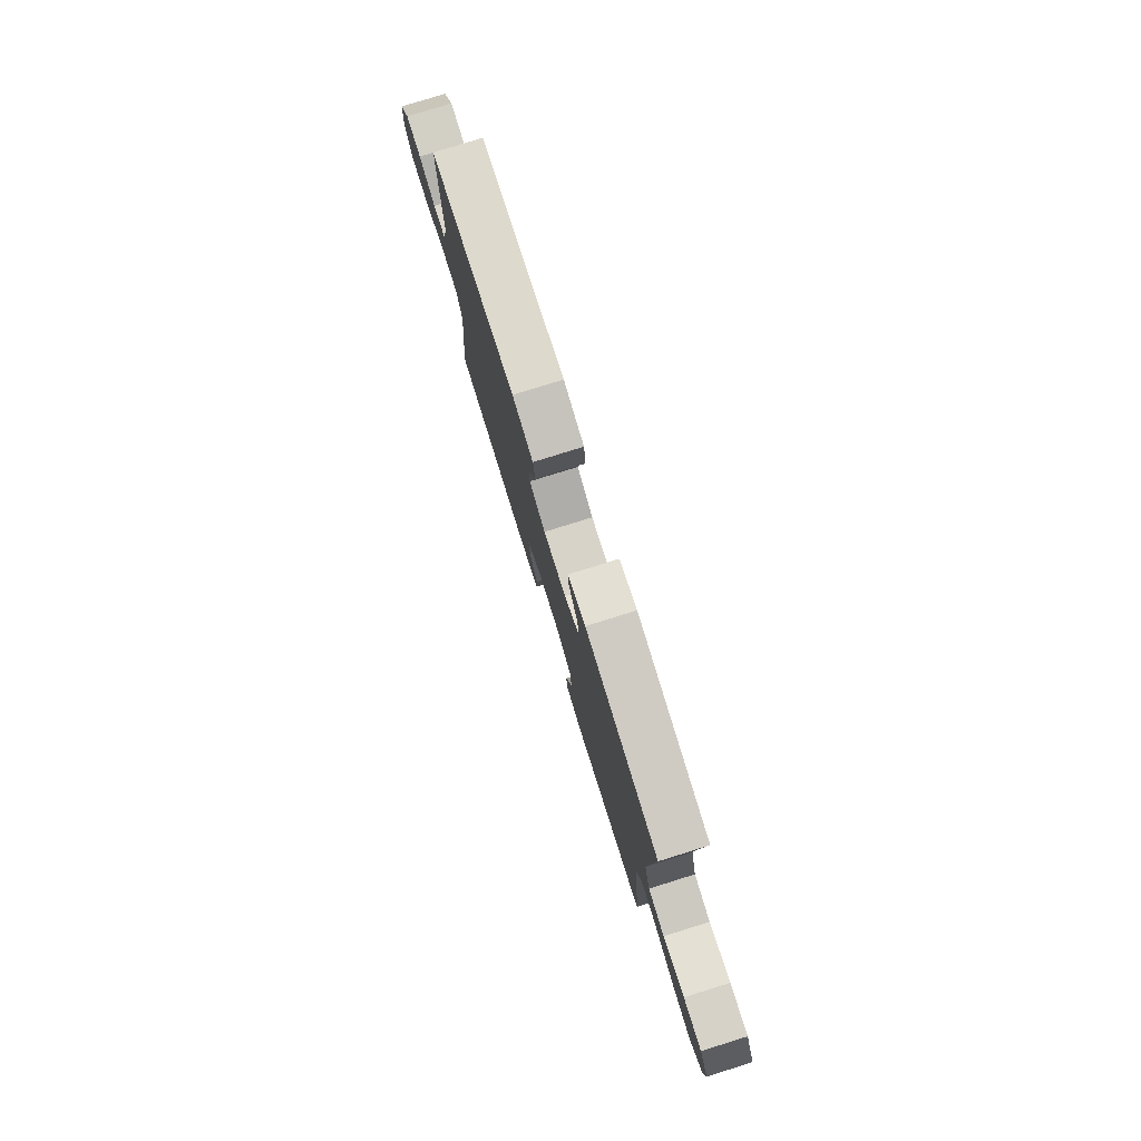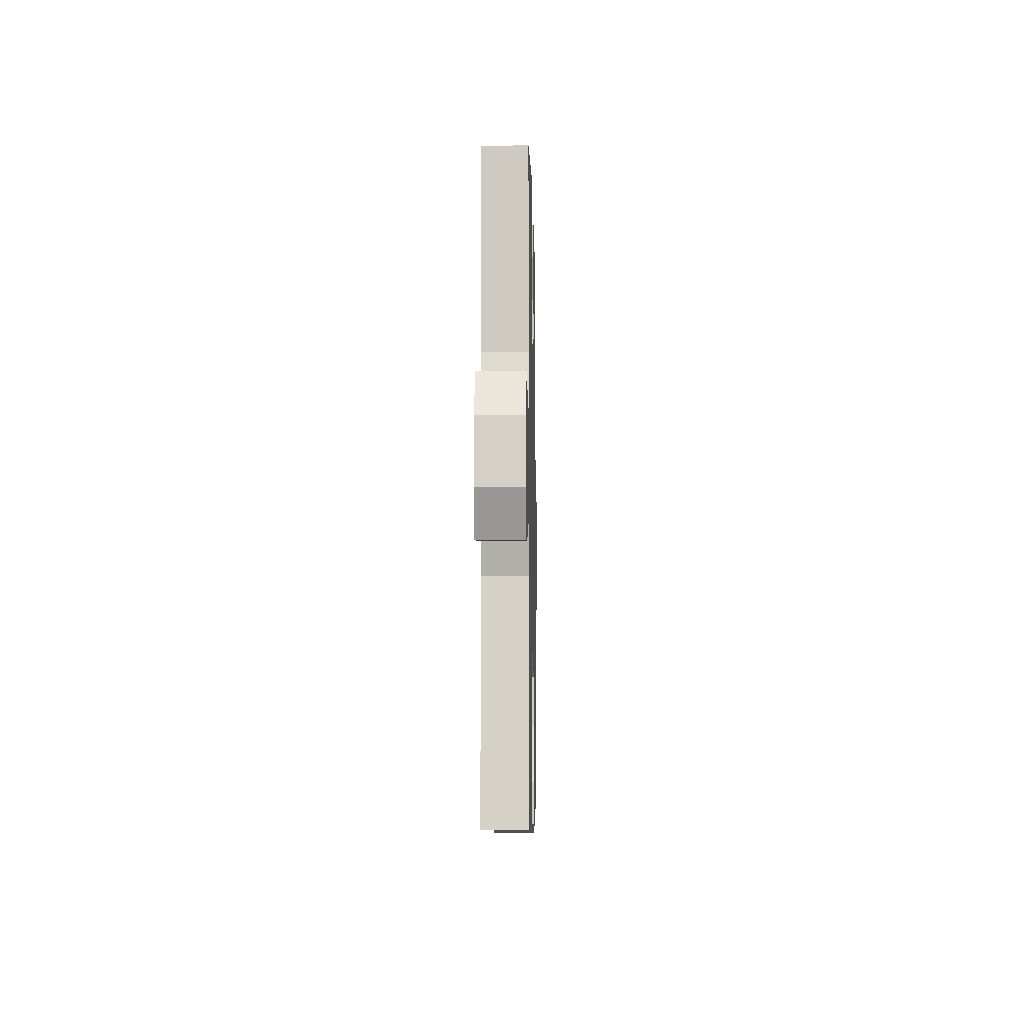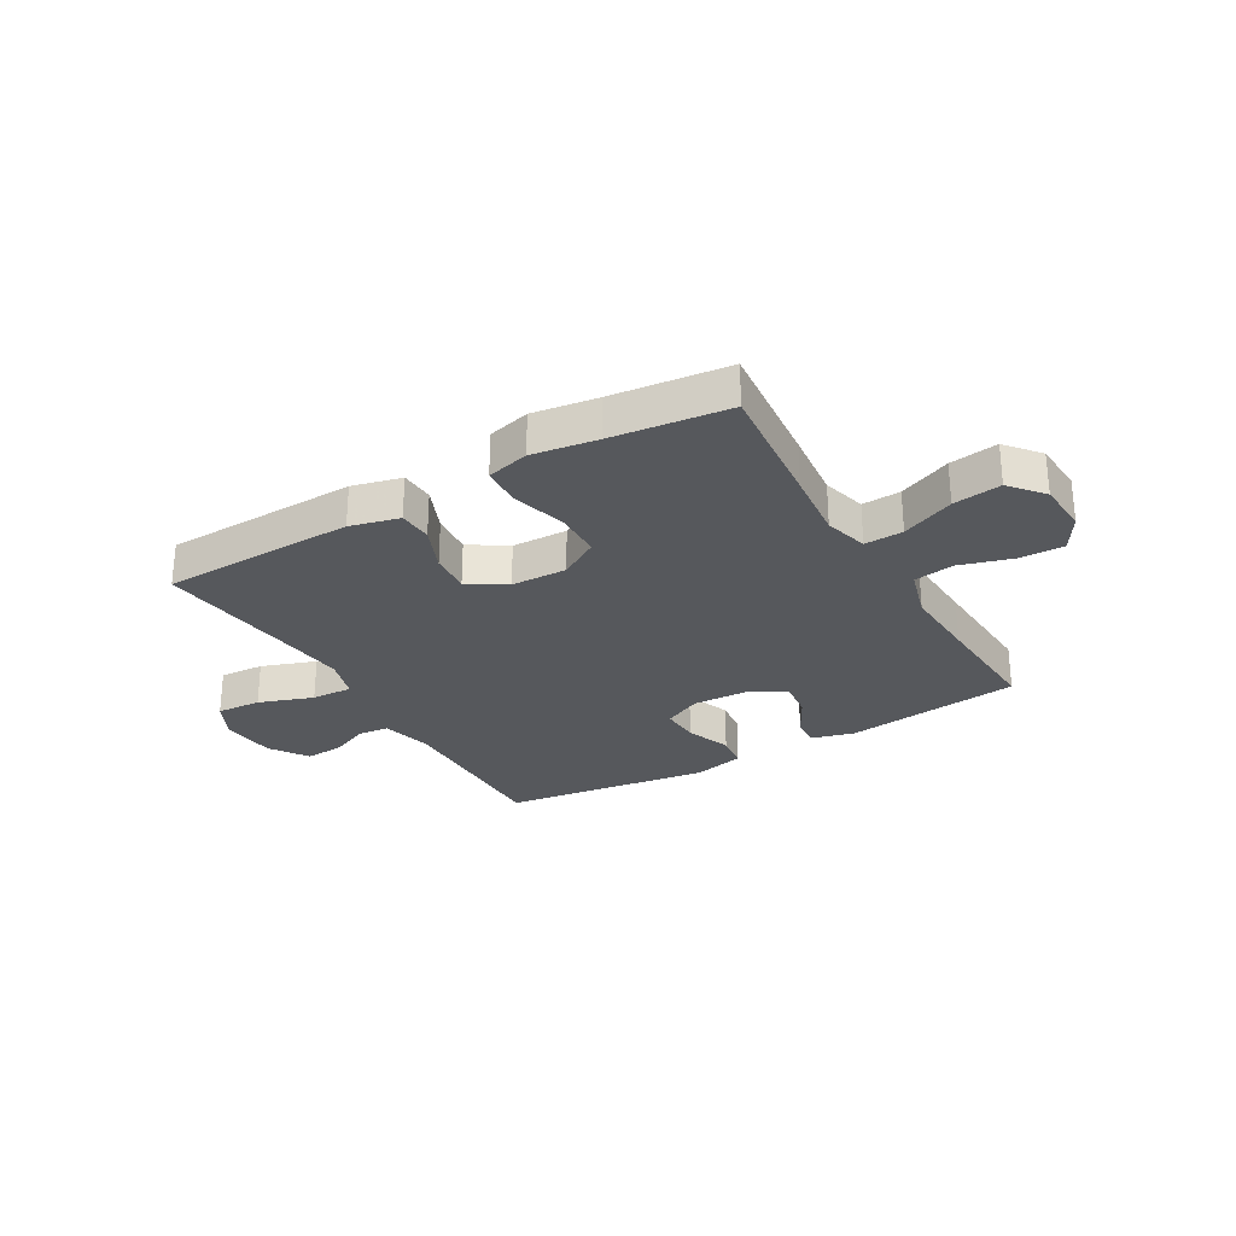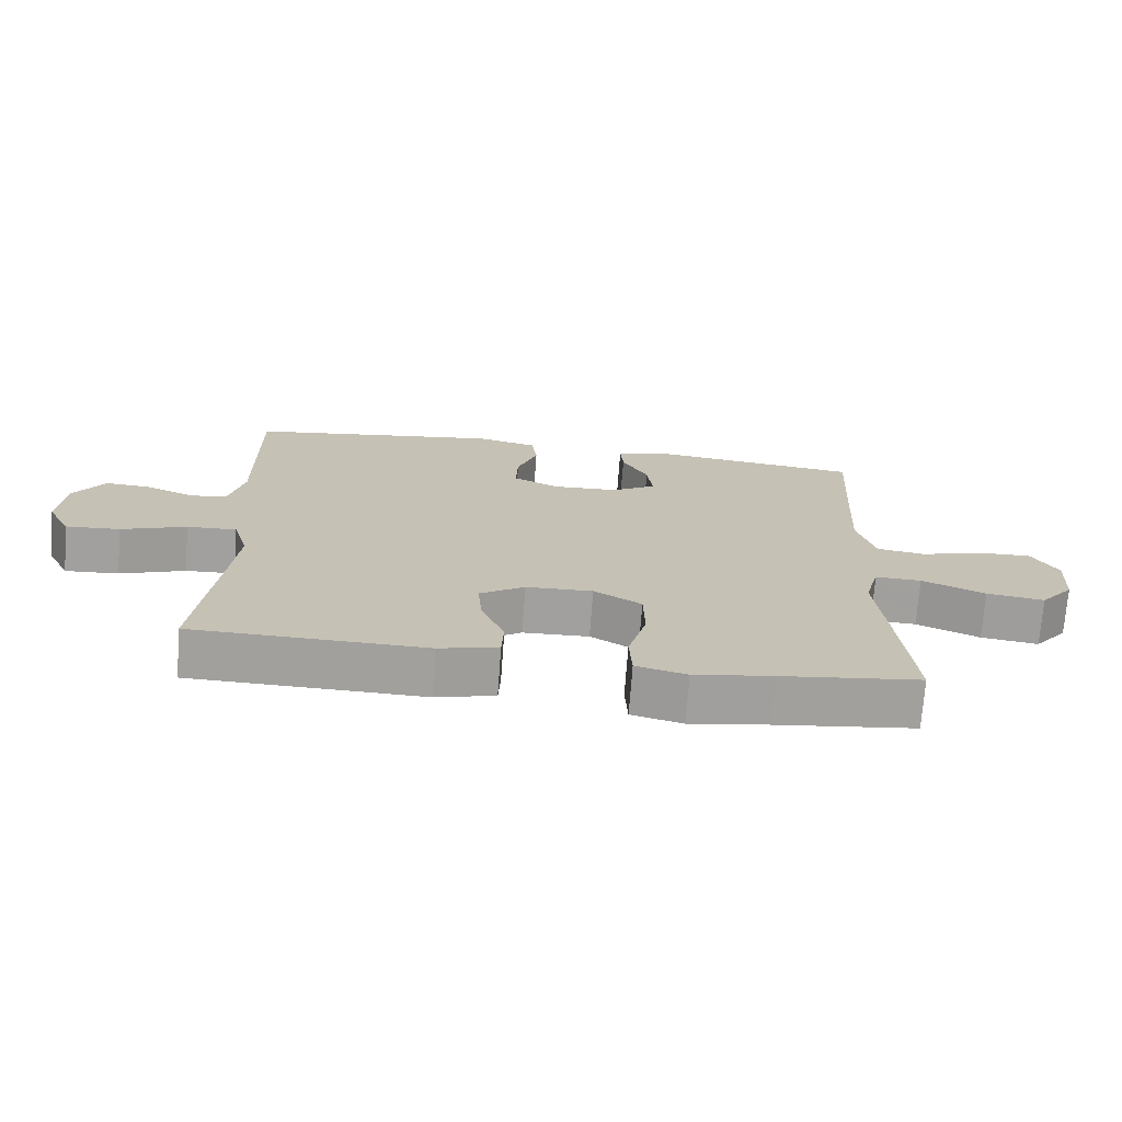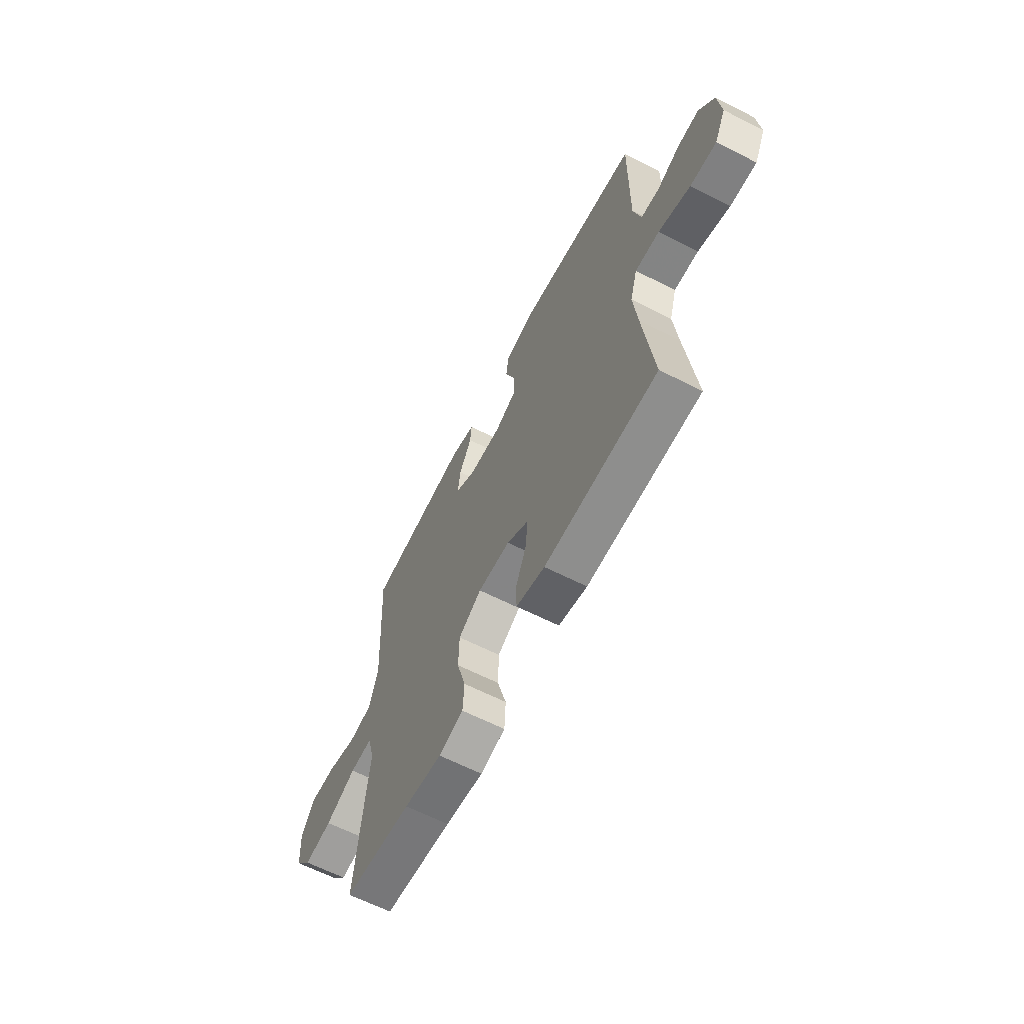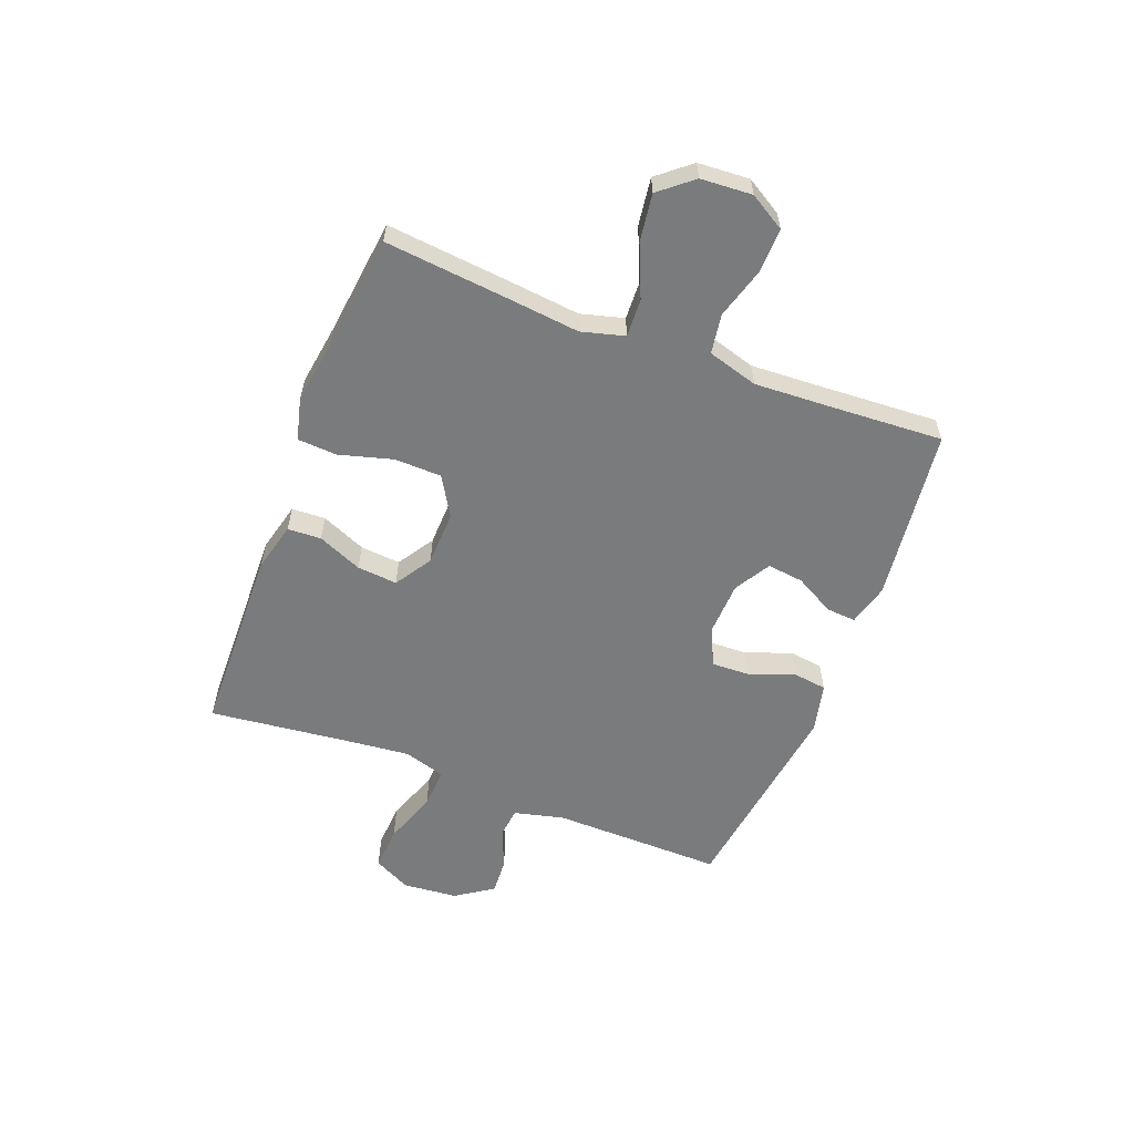
<metadata>
{"format":"obj","ext":"obj","renderer":"f3d","projection":"perspective","resolution":1024,"background":"white","views":[{"elev":78.8,"azim":-107.3,"up":"+Z"},{"elev":-5.3,"azim":91.2,"up":"+Z"},{"elev":-27.9,"azim":-149.8,"up":"+Y"},{"elev":-71.7,"azim":175.8,"up":"+Z"},{"elev":-63.5,"azim":62.8,"up":"+Z"},{"elev":-58.3,"azim":-111.1,"up":"+Y"}]}
</metadata>
<code>
v 0.5 0.07 0.5
v 0.496 0.07 0.193
v 0.518 0.07 0.103
v 0.572 0.07 0.097
v 0.643 0.07 0.127
v 0.709 0.07 0.131
v 0.754 0.07 0.064
v 0.763 0.07 -0.034
v 0.729 0.07 -0.101
v 0.65 0.07 -0.096
v 0.554 0.07 -0.062
v 0.481 0.07 -0.059
v 0.459 0.07 -0.133
v 0.471 0.07 -0.249
v 0.5 0.07 -0.5
v 0.158 0.07 -0.508
v 0.071 0.07 -0.486
v 0.068 0.07 -0.426
v 0.102 0.07 -0.346
v 0.108 0.07 -0.274
v 0.042 0.07 -0.232
v -0.056 0.07 -0.229
v -0.126 0.07 -0.271
v -0.128 0.07 -0.355
v -0.101 0.07 -0.451
v -0.105 0.07 -0.522
v -0.18 0.07 -0.541
v -0.295 0.07 -0.524
v -0.5 0.07 -0.5
v -0.478 0.07 -0.273
v -0.465 0.07 -0.149
v -0.486 0.07 -0.072
v -0.554 0.07 -0.075
v -0.647 0.07 -0.115
v -0.732 0.07 -0.127
v -0.781 0.07 -0.068
v -0.787 0.07 0.024
v -0.749 0.07 0.088
v -0.67 0.07 0.086
v -0.578 0.07 0.059
v -0.507 0.07 0.07
v -0.481 0.07 0.16
v -0.488 0.07 0.295
v -0.5 0.07 0.5
v -0.188 0.07 0.538
v -0.113 0.07 0.518
v -0.117 0.07 0.465
v -0.155 0.07 0.395
v -0.163 0.07 0.33
v -0.099 0.07 0.292
v -0.002 0.07 0.288
v 0.066 0.07 0.32
v 0.063 0.07 0.389
v 0.033 0.07 0.469
v 0.041 0.07 0.53
v 0.13 0.07 0.551
v 0.5 0 0.5
v 0.496 0 0.193
v 0.518 0 0.103
v 0.572 0 0.097
v 0.643 0 0.127
v 0.709 0 0.131
v 0.754 0 0.064
v 0.763 0 -0.034
v 0.729 0 -0.101
v 0.65 0 -0.096
v 0.554 0 -0.062
v 0.481 0 -0.059
v 0.459 0 -0.133
v 0.471 0 -0.249
v 0.5 0 -0.5
v 0.158 0 -0.508
v 0.071 0 -0.486
v 0.068 0 -0.426
v 0.102 0 -0.346
v 0.108 0 -0.274
v 0.042 0 -0.232
v -0.056 0 -0.229
v -0.126 0 -0.271
v -0.128 0 -0.355
v -0.101 0 -0.451
v -0.105 0 -0.522
v -0.18 0 -0.541
v -0.295 0 -0.524
v -0.5 0 -0.5
v -0.478 0 -0.273
v -0.465 0 -0.149
v -0.486 0 -0.072
v -0.554 0 -0.075
v -0.647 0 -0.115
v -0.732 0 -0.127
v -0.781 0 -0.068
v -0.787 0 0.024
v -0.749 0 0.088
v -0.67 0 0.086
v -0.578 0 0.059
v -0.507 0 0.07
v -0.481 0 0.16
v -0.488 0 0.295
v -0.5 0 0.5
v -0.188 0 0.538
v -0.113 0 0.518
v -0.117 0 0.465
v -0.155 0 0.395
v -0.163 0 0.33
v -0.099 0 0.292
v -0.002 0 0.288
v 0.066 0 0.32
v 0.063 0 0.389
v 0.033 0 0.469
v 0.041 0 0.53
v 0.13 0 0.551
f 56 1 2
f 55 56 2
f 54 55 2
f 53 54 2
f 52 53 2 3
f 51 52 3
f 50 51 3
f 46 47 48
f 45 46 48
f 44 45 48
f 43 44 48
f 42 43 48 49
f 41 42 49 50
f 38 39 40
f 37 38 40
f 36 37 40
f 35 36 40
f 34 35 40
f 33 34 40
f 32 33 40 41
f 41 50 3
f 32 41 3
f 31 32 3
f 28 29 30 31
f 27 28 31
f 26 27 31
f 25 26 31
f 24 25 31
f 17 18 19
f 16 17 19
f 15 16 19
f 14 15 19
f 13 14 19 20
f 12 13 20 21
f 9 10 11
f 8 9 11
f 7 8 11
f 6 7 11
f 5 6 11
f 4 5 11
f 4 11 12
f 12 21 22
f 4 12 22
f 3 4 22
f 23 24 31
f 22 23 31
f 3 22 31
f 58 57 112
f 58 112 111
f 58 111 110
f 58 110 109
f 59 58 109 108
f 59 108 107
f 59 107 106
f 104 103 102
f 104 102 101
f 104 101 100
f 104 100 99
f 105 104 99 98
f 106 105 98 97
f 96 95 94
f 96 94 93
f 96 93 92
f 96 92 91
f 96 91 90
f 96 90 89
f 97 96 89 88
f 59 106 97
f 59 97 88
f 59 88 87
f 87 86 85 84
f 87 84 83
f 87 83 82
f 87 82 81
f 87 81 80
f 75 74 73
f 75 73 72
f 75 72 71
f 75 71 70
f 76 75 70 69
f 77 76 69 68
f 67 66 65
f 67 65 64
f 67 64 63
f 67 63 62
f 67 62 61
f 67 61 60
f 68 67 60
f 78 77 68
f 78 68 60
f 78 60 59
f 87 80 79
f 87 79 78
f 87 78 59
f 1 57 58 2
f 2 58 59 3
f 3 59 60 4
f 4 60 61 5
f 5 61 62 6
f 6 62 63 7
f 7 63 64 8
f 8 64 65 9
f 9 65 66 10
f 10 66 67 11
f 11 67 68 12
f 12 68 69 13
f 13 69 70 14
f 14 70 71 15
f 15 71 72 16
f 16 72 73 17
f 17 73 74 18
f 18 74 75 19
f 19 75 76 20
f 20 76 77 21
f 21 77 78 22
f 22 78 79 23
f 23 79 80 24
f 24 80 81 25
f 25 81 82 26
f 26 82 83 27
f 27 83 84 28
f 28 84 85 29
f 29 85 86 30
f 30 86 87 31
f 31 87 88 32
f 32 88 89 33
f 33 89 90 34
f 34 90 91 35
f 35 91 92 36
f 36 92 93 37
f 37 93 94 38
f 38 94 95 39
f 39 95 96 40
f 40 96 97 41
f 41 97 98 42
f 42 98 99 43
f 43 99 100 44
f 44 100 101 45
f 45 101 102 46
f 46 102 103 47
f 47 103 104 48
f 48 104 105 49
f 49 105 106 50
f 50 106 107 51
f 51 107 108 52
f 52 108 109 53
f 53 109 110 54
f 54 110 111 55
f 55 111 112 56
f 56 112 57 1

</code>
